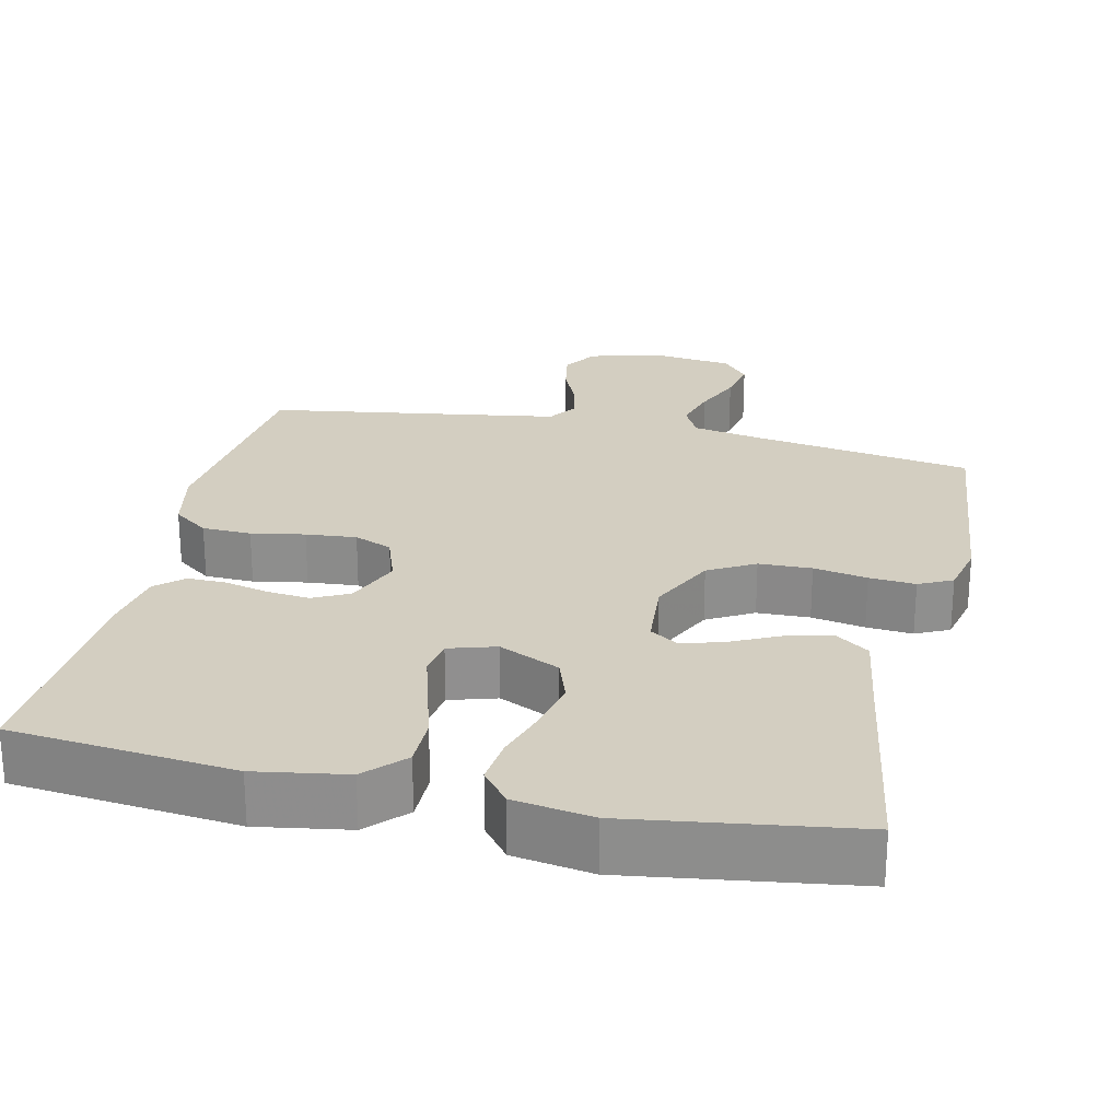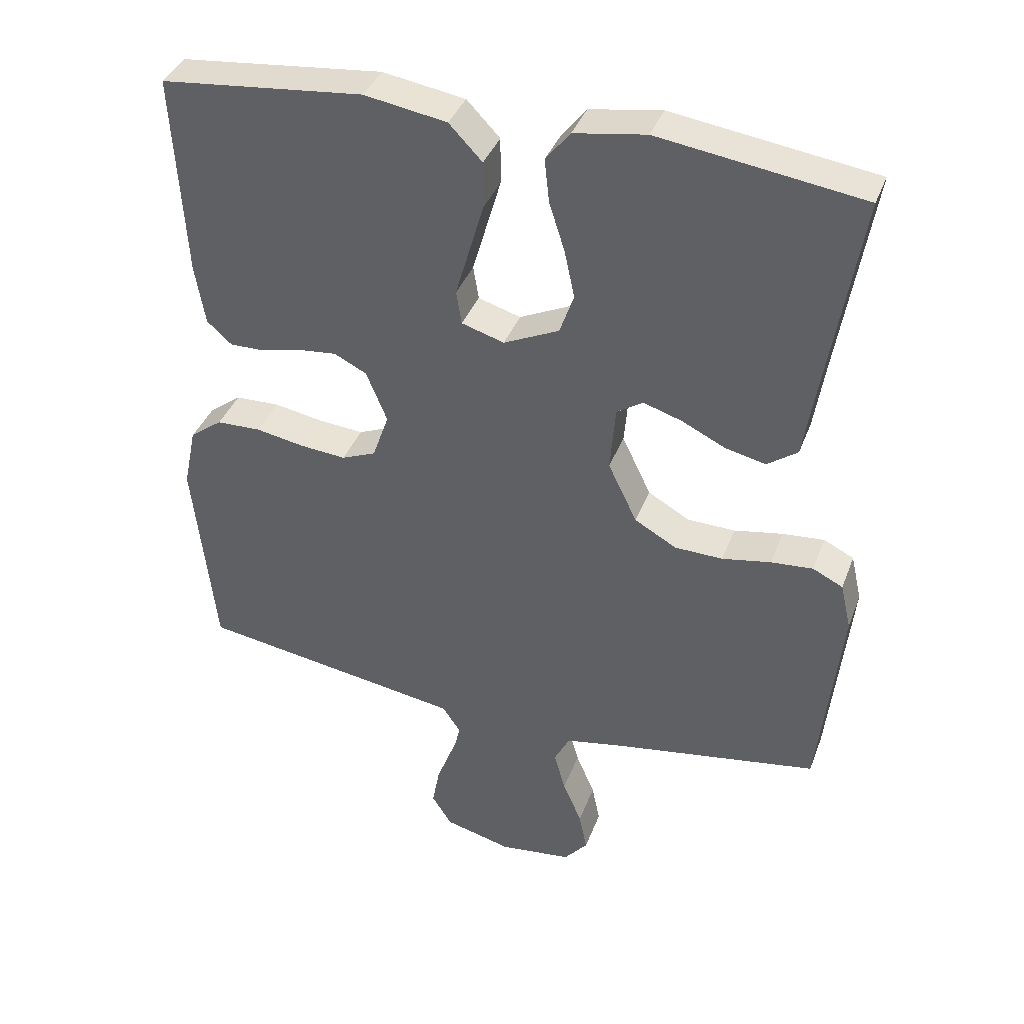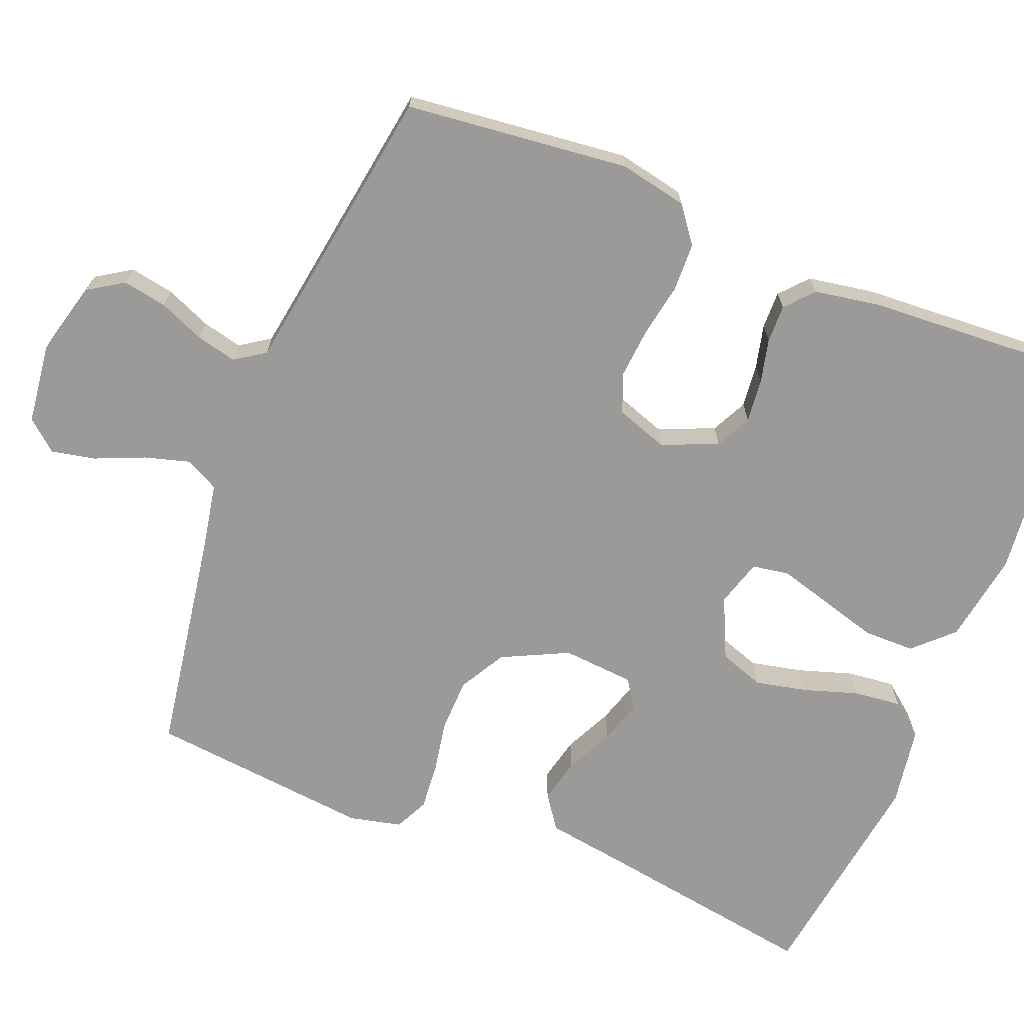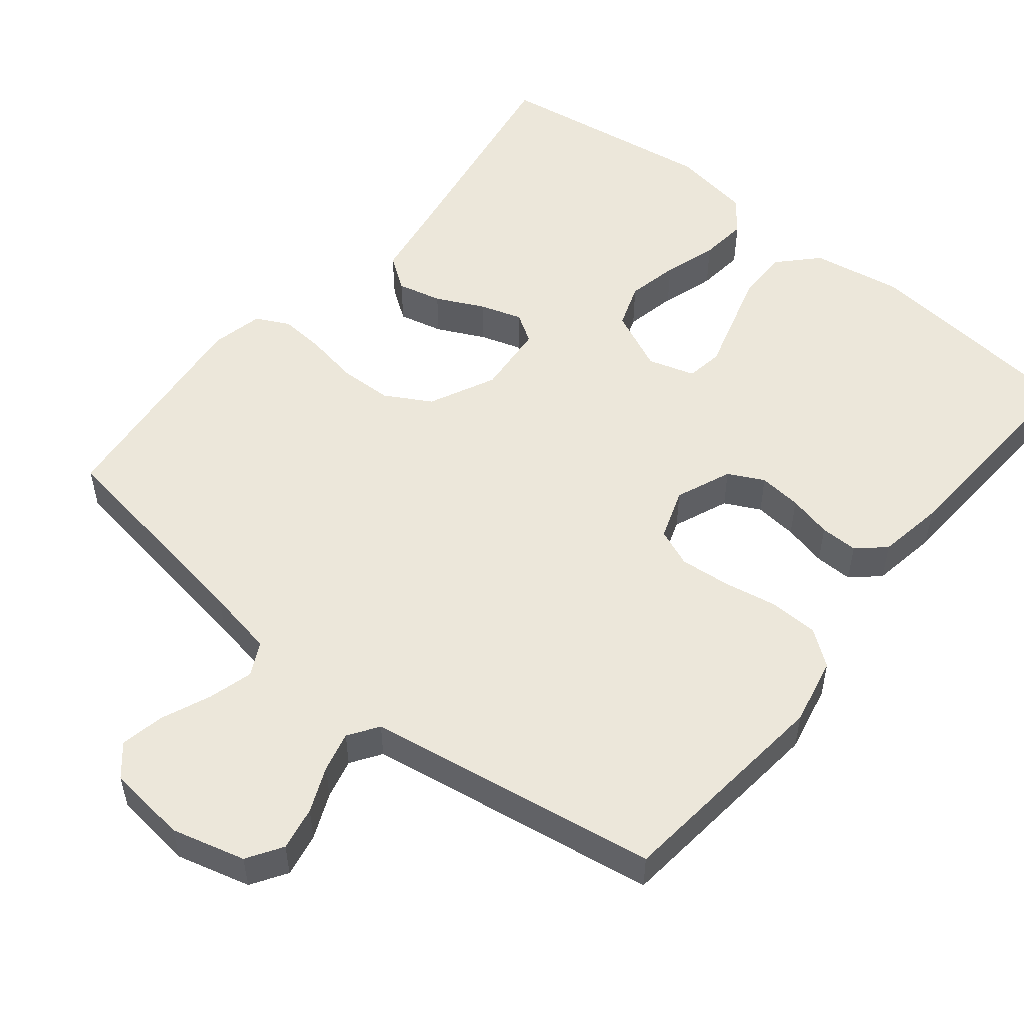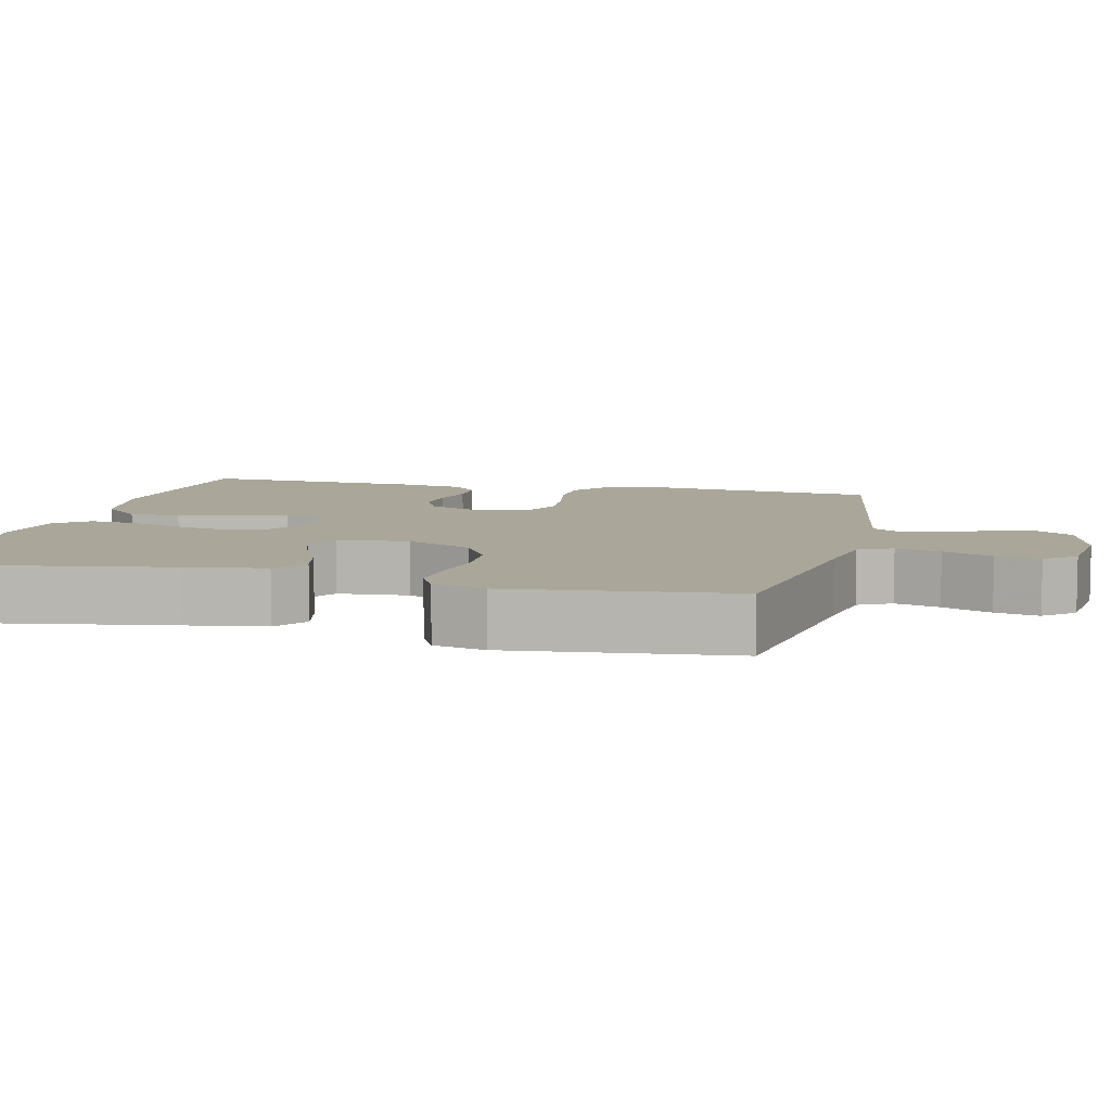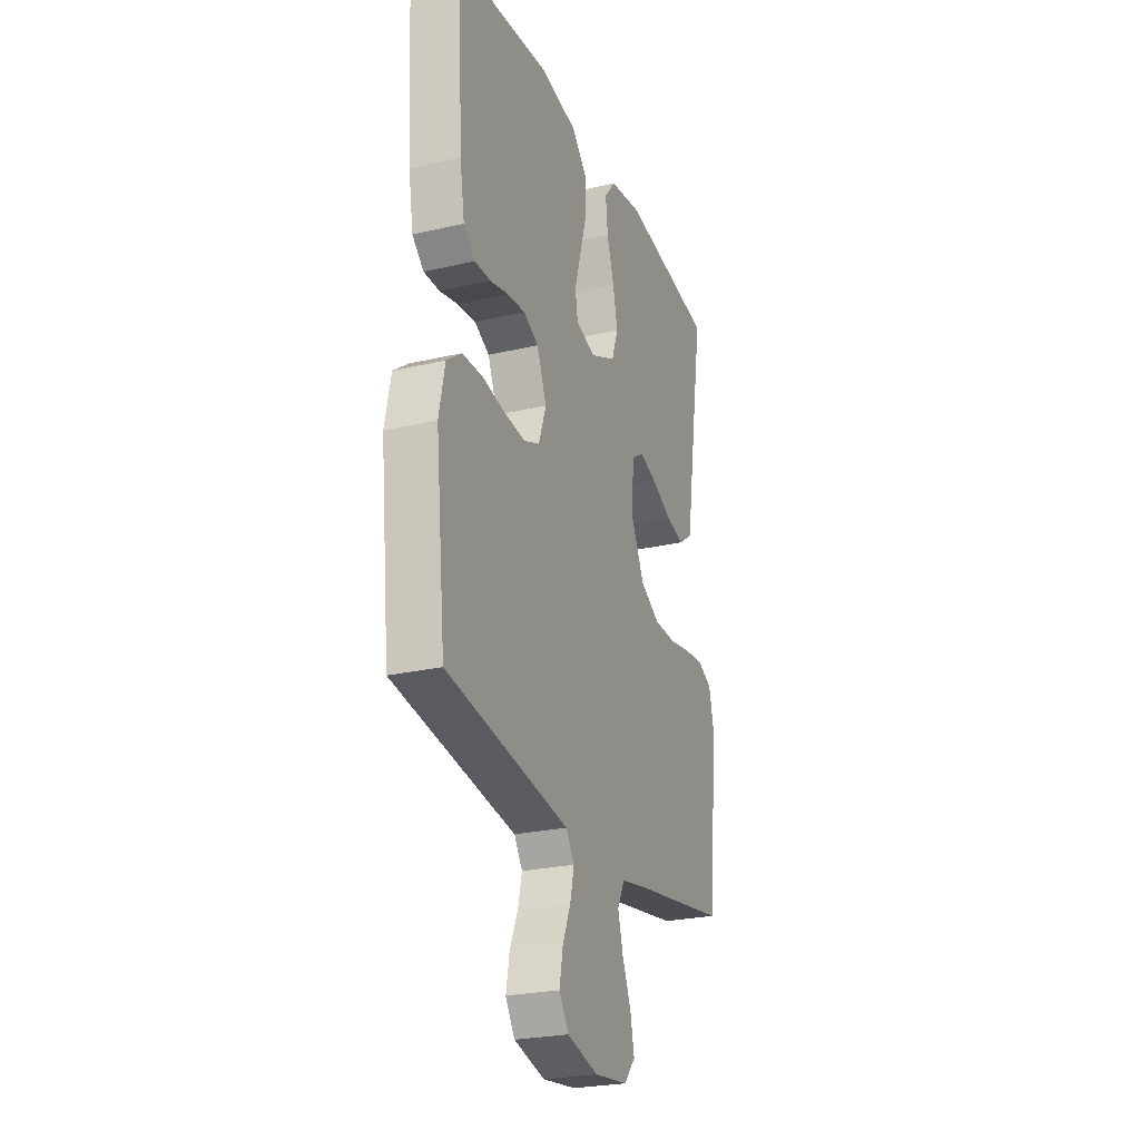
<metadata>
{"format":"obj","ext":"obj","renderer":"f3d","projection":"perspective","resolution":1024,"background":"white","views":[{"elev":24.9,"azim":12.7,"up":"+Y"},{"elev":38.1,"azim":19.4,"up":"+Z"},{"elev":-69.4,"azim":-111.7,"up":"+Y"},{"elev":52.8,"azim":-141.1,"up":"+Y"},{"elev":7.8,"azim":103.3,"up":"+Y"},{"elev":-25.2,"azim":-69.4,"up":"+Z"}]}
</metadata>
<code>
v 0.5 0.07 0.5
v 0.451 0.07 0.2
v 0.434 0.07 0.091
v 0.389 0.07 0.059
v 0.329 0.07 0.073
v 0.265 0.07 0.104
v 0.208 0.07 0.122
v 0.169 0.07 0.097
v 0.161 0.07 0
v 0.204 0.07 -0.089
v 0.266 0.07 -0.124
v 0.337 0.07 -0.126
v 0.409 0.07 -0.113
v 0.471 0.07 -0.108
v 0.516 0.07 -0.13
v 0.532 0.07 -0.2
v 0.5 0.07 -0.5
v 0.2 0.07 -0.548
v 0.109 0.07 -0.565
v 0.086 0.07 -0.61
v 0.103 0.07 -0.67
v 0.131 0.07 -0.736
v 0.143 0.07 -0.795
v 0.108 0.07 -0.836
v 0 0.07 -0.849
v -0.099 0.07 -0.823
v -0.129 0.07 -0.776
v -0.118 0.07 -0.717
v -0.092 0.07 -0.656
v -0.079 0.07 -0.602
v -0.106 0.07 -0.562
v -0.2 0.07 -0.547
v -0.5 0.07 -0.5
v -0.532 0.07 -0.2
v -0.513 0.07 -0.109
v -0.465 0.07 -0.073
v -0.399 0.07 -0.071
v -0.327 0.07 -0.084
v -0.259 0.07 -0.09
v -0.208 0.07 -0.069
v -0.184 0.07 0
v -0.215 0.07 0.075
v -0.263 0.07 0.099
v -0.321 0.07 0.093
v -0.38 0.07 0.079
v -0.431 0.07 0.078
v -0.468 0.07 0.111
v -0.483 0.07 0.2
v -0.5 0.07 0.5
v -0.2 0.07 0.531
v -0.078 0.07 0.511
v -0.029 0.07 0.46
v -0.029 0.07 0.391
v -0.051 0.07 0.315
v -0.071 0.07 0.246
v -0.063 0.07 0.196
v 0 0.07 0.177
v 0.082 0.07 0.215
v 0.103 0.07 0.275
v 0.088 0.07 0.345
v 0.065 0.07 0.417
v 0.058 0.07 0.481
v 0.094 0.07 0.526
v 0.2 0.07 0.543
v 0.5 0 0.5
v 0.451 0 0.2
v 0.434 0 0.091
v 0.389 0 0.059
v 0.329 0 0.073
v 0.265 0 0.104
v 0.208 0 0.122
v 0.169 0 0.097
v 0.161 0 0
v 0.204 0 -0.089
v 0.266 0 -0.124
v 0.337 0 -0.126
v 0.409 0 -0.113
v 0.471 0 -0.108
v 0.516 0 -0.13
v 0.532 0 -0.2
v 0.5 0 -0.5
v 0.2 0 -0.548
v 0.109 0 -0.565
v 0.086 0 -0.61
v 0.103 0 -0.67
v 0.131 0 -0.736
v 0.143 0 -0.795
v 0.108 0 -0.836
v 0 0 -0.849
v -0.099 0 -0.823
v -0.129 0 -0.776
v -0.118 0 -0.717
v -0.092 0 -0.656
v -0.079 0 -0.602
v -0.106 0 -0.562
v -0.2 0 -0.547
v -0.5 0 -0.5
v -0.532 0 -0.2
v -0.513 0 -0.109
v -0.465 0 -0.073
v -0.399 0 -0.071
v -0.327 0 -0.084
v -0.259 0 -0.09
v -0.208 0 -0.069
v -0.184 0 0
v -0.215 0 0.075
v -0.263 0 0.099
v -0.321 0 0.093
v -0.38 0 0.079
v -0.431 0 0.078
v -0.468 0 0.111
v -0.483 0 0.2
v -0.5 0 0.5
v -0.2 0 0.531
v -0.078 0 0.511
v -0.029 0 0.46
v -0.029 0 0.391
v -0.051 0 0.315
v -0.071 0 0.246
v -0.063 0 0.196
v 0 0 0.177
v 0.082 0 0.215
v 0.103 0 0.275
v 0.088 0 0.345
v 0.065 0 0.417
v 0.058 0 0.481
v 0.094 0 0.526
v 0.2 0 0.543
f 63 64 1 2
f 60 61 62 63
f 59 60 63 2
f 58 59 2 3
f 57 58 3
f 52 53 54 55
f 50 51 52 55
f 50 55 56
f 49 50 56
f 48 49 56
f 47 48 56 57
f 44 45 46 47
f 43 44 47 57
f 35 36 37 38
f 35 38 39
f 32 33 34 35
f 31 32 35 39
f 30 31 39 40
f 26 27 28 29
f 26 29 30
f 25 26 30
f 21 22 23 24
f 20 21 24 25
f 15 16 17 18
f 15 18 19
f 12 13 14 15
f 12 15 19
f 11 12 19
f 10 11 19 20
f 3 4 5 6
f 3 6 7
f 57 3 7
f 42 43 57 7
f 41 42 7 8
f 40 41 8 9
f 20 25 30 40
f 9 10 20 40
f 66 65 128 127
f 127 126 125 124
f 66 127 124 123
f 67 66 123 122
f 67 122 121
f 119 118 117 116
f 119 116 115 114
f 120 119 114
f 120 114 113
f 120 113 112
f 121 120 112 111
f 111 110 109 108
f 121 111 108 107
f 102 101 100 99
f 103 102 99
f 99 98 97 96
f 103 99 96 95
f 104 103 95 94
f 93 92 91 90
f 94 93 90
f 94 90 89
f 88 87 86 85
f 89 88 85 84
f 82 81 80 79
f 83 82 79
f 79 78 77 76
f 83 79 76
f 83 76 75
f 84 83 75 74
f 70 69 68 67
f 71 70 67
f 71 67 121
f 71 121 107 106
f 72 71 106 105
f 73 72 105 104
f 104 94 89 84
f 104 84 74 73
f 1 65 66 2
f 2 66 67 3
f 3 67 68 4
f 4 68 69 5
f 5 69 70 6
f 6 70 71 7
f 7 71 72 8
f 8 72 73 9
f 9 73 74 10
f 10 74 75 11
f 11 75 76 12
f 12 76 77 13
f 13 77 78 14
f 14 78 79 15
f 15 79 80 16
f 16 80 81 17
f 17 81 82 18
f 18 82 83 19
f 19 83 84 20
f 20 84 85 21
f 21 85 86 22
f 22 86 87 23
f 23 87 88 24
f 24 88 89 25
f 25 89 90 26
f 26 90 91 27
f 27 91 92 28
f 28 92 93 29
f 29 93 94 30
f 30 94 95 31
f 31 95 96 32
f 32 96 97 33
f 33 97 98 34
f 34 98 99 35
f 35 99 100 36
f 36 100 101 37
f 37 101 102 38
f 38 102 103 39
f 39 103 104 40
f 40 104 105 41
f 41 105 106 42
f 42 106 107 43
f 43 107 108 44
f 44 108 109 45
f 45 109 110 46
f 46 110 111 47
f 47 111 112 48
f 48 112 113 49
f 49 113 114 50
f 50 114 115 51
f 51 115 116 52
f 52 116 117 53
f 53 117 118 54
f 54 118 119 55
f 55 119 120 56
f 56 120 121 57
f 57 121 122 58
f 58 122 123 59
f 59 123 124 60
f 60 124 125 61
f 61 125 126 62
f 62 126 127 63
f 63 127 128 64
f 64 128 65 1

</code>
